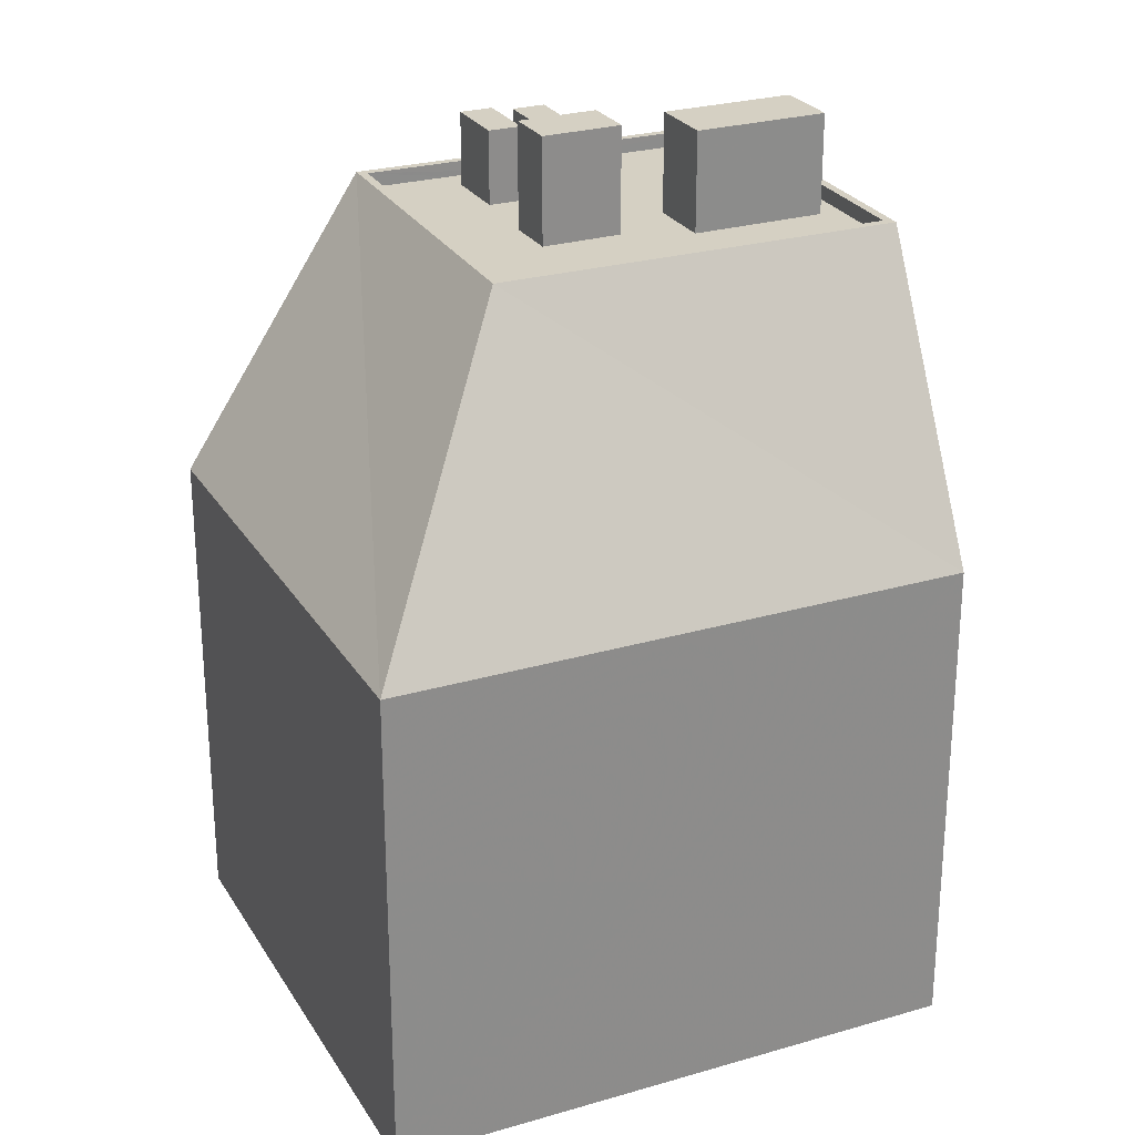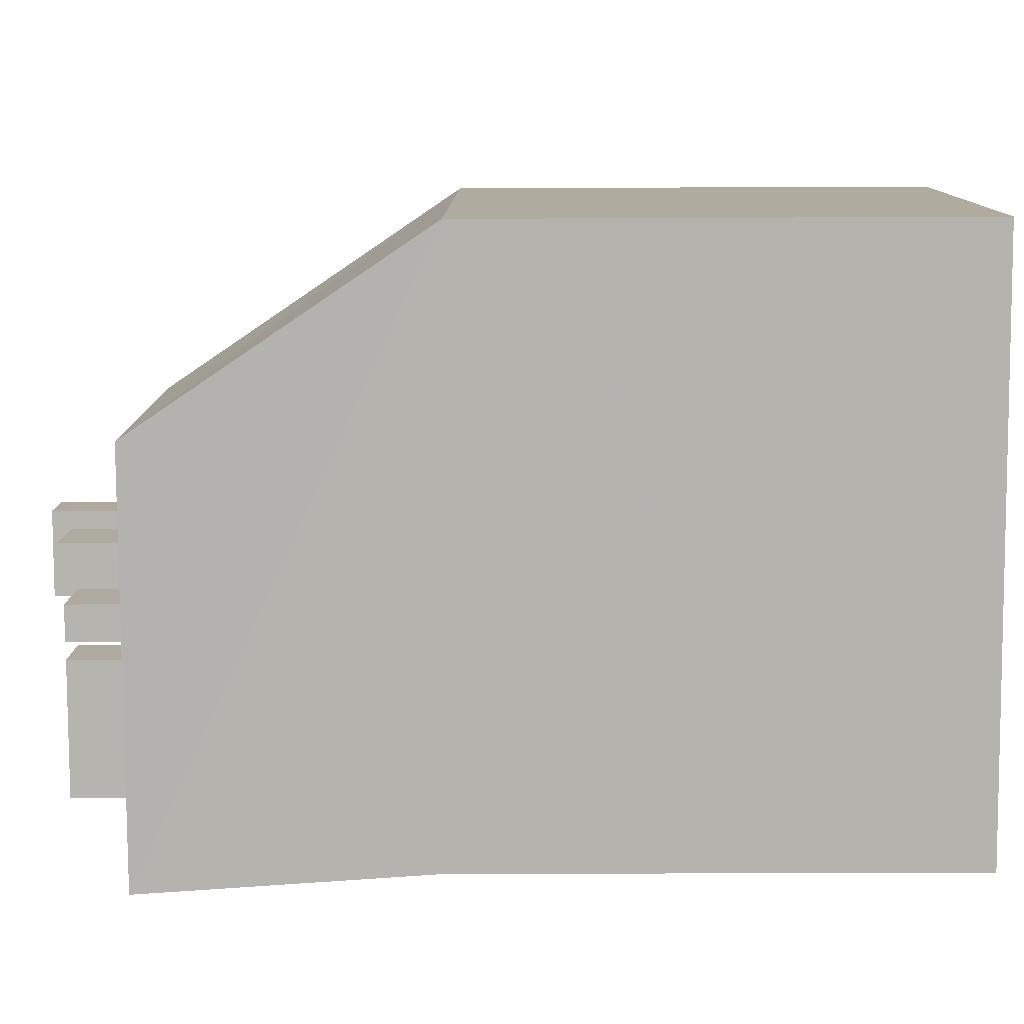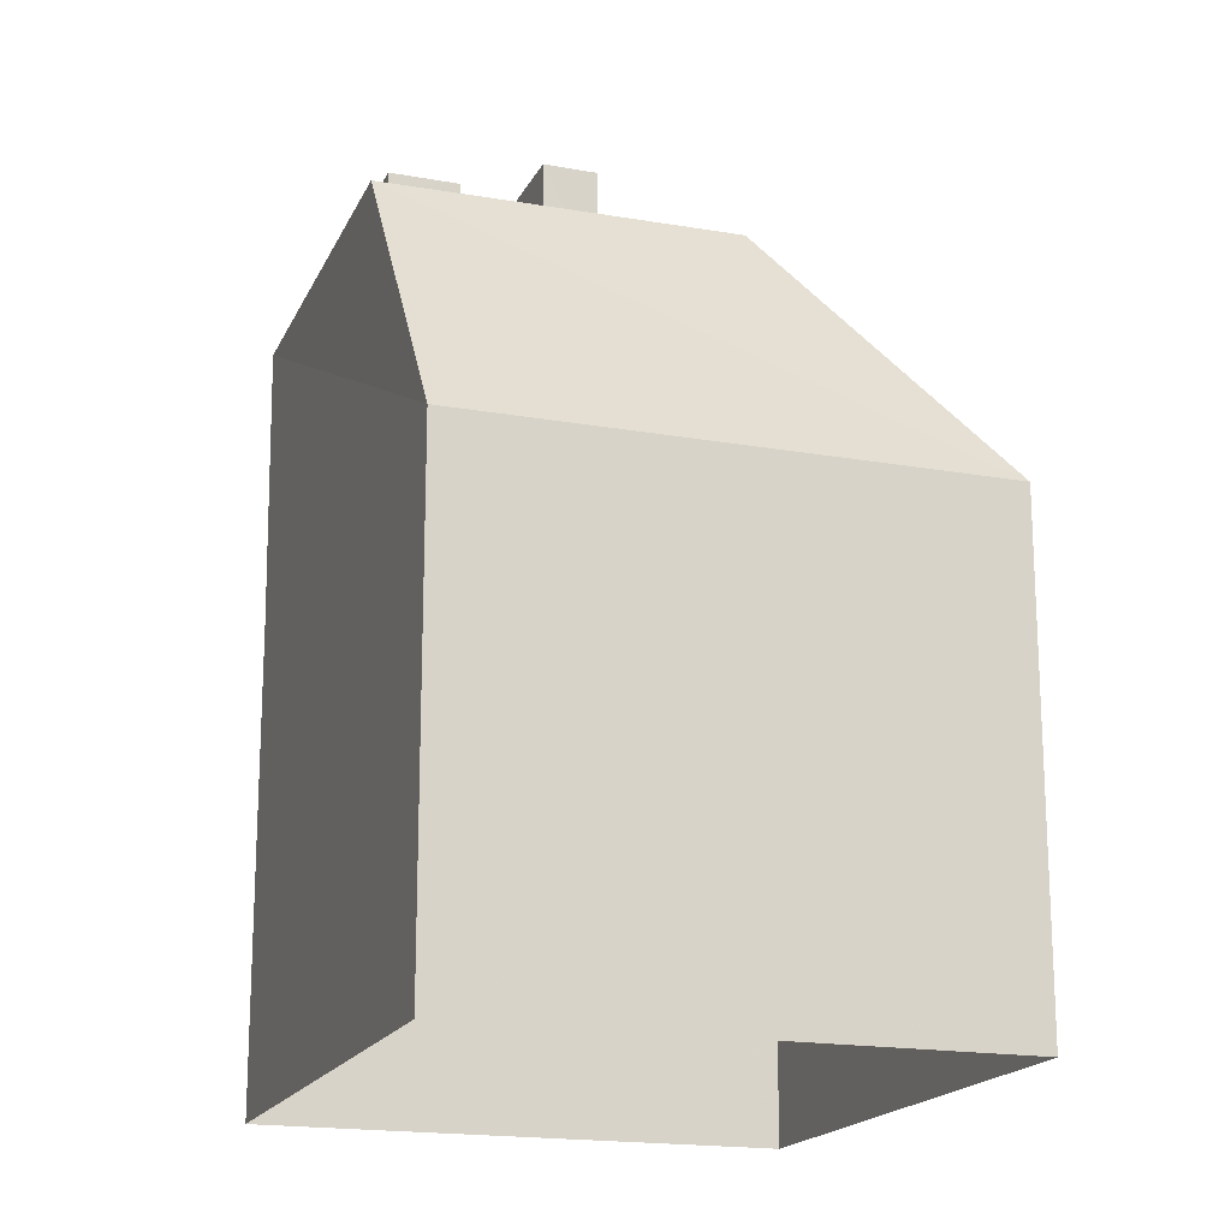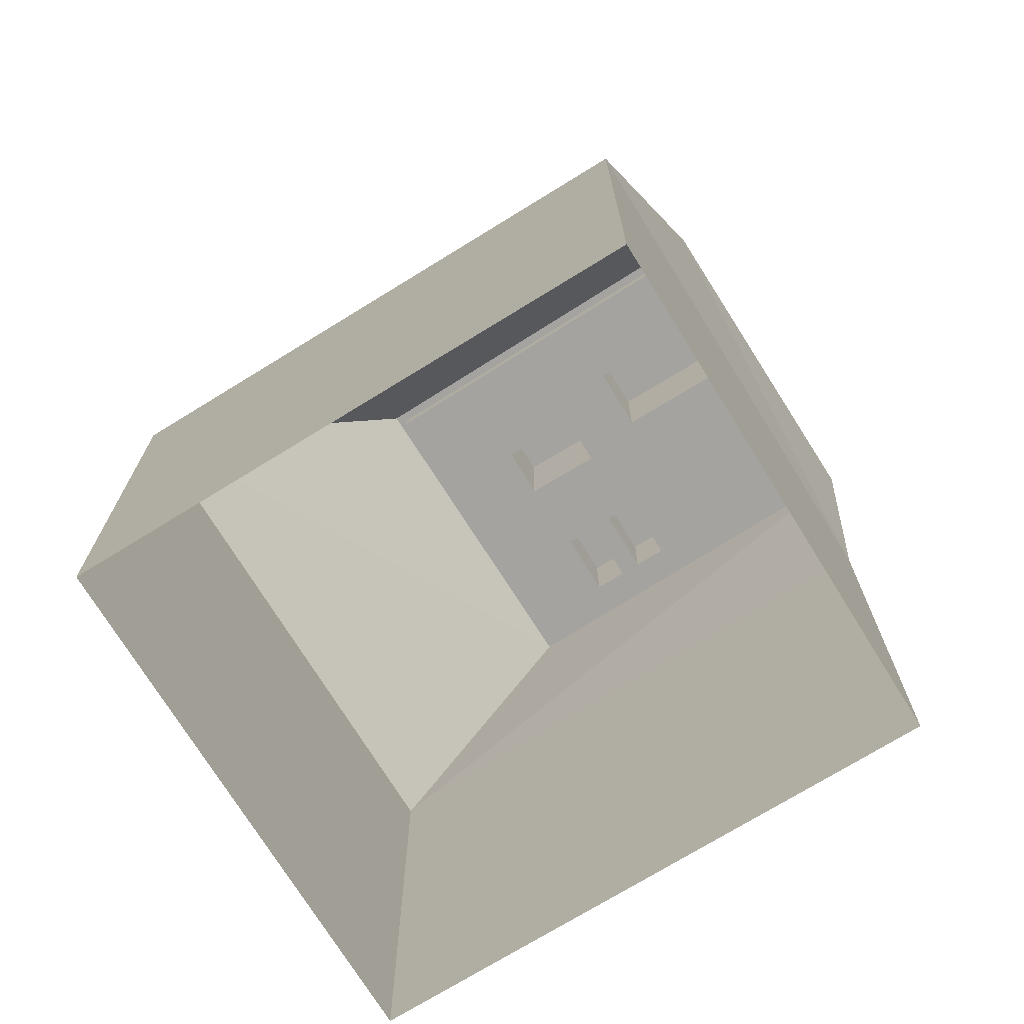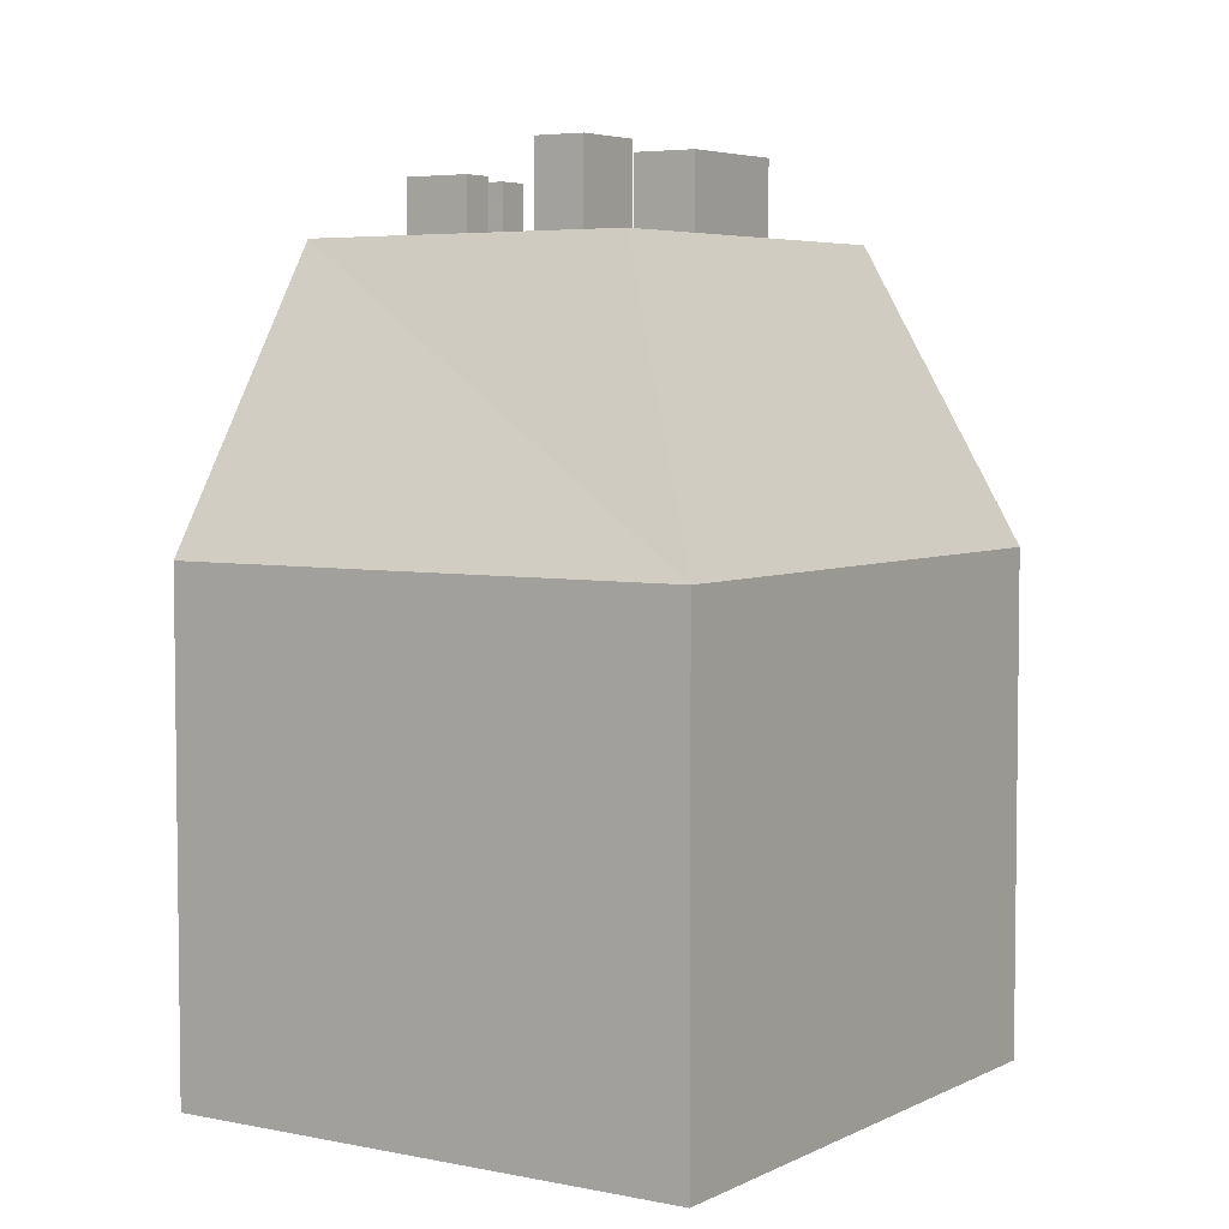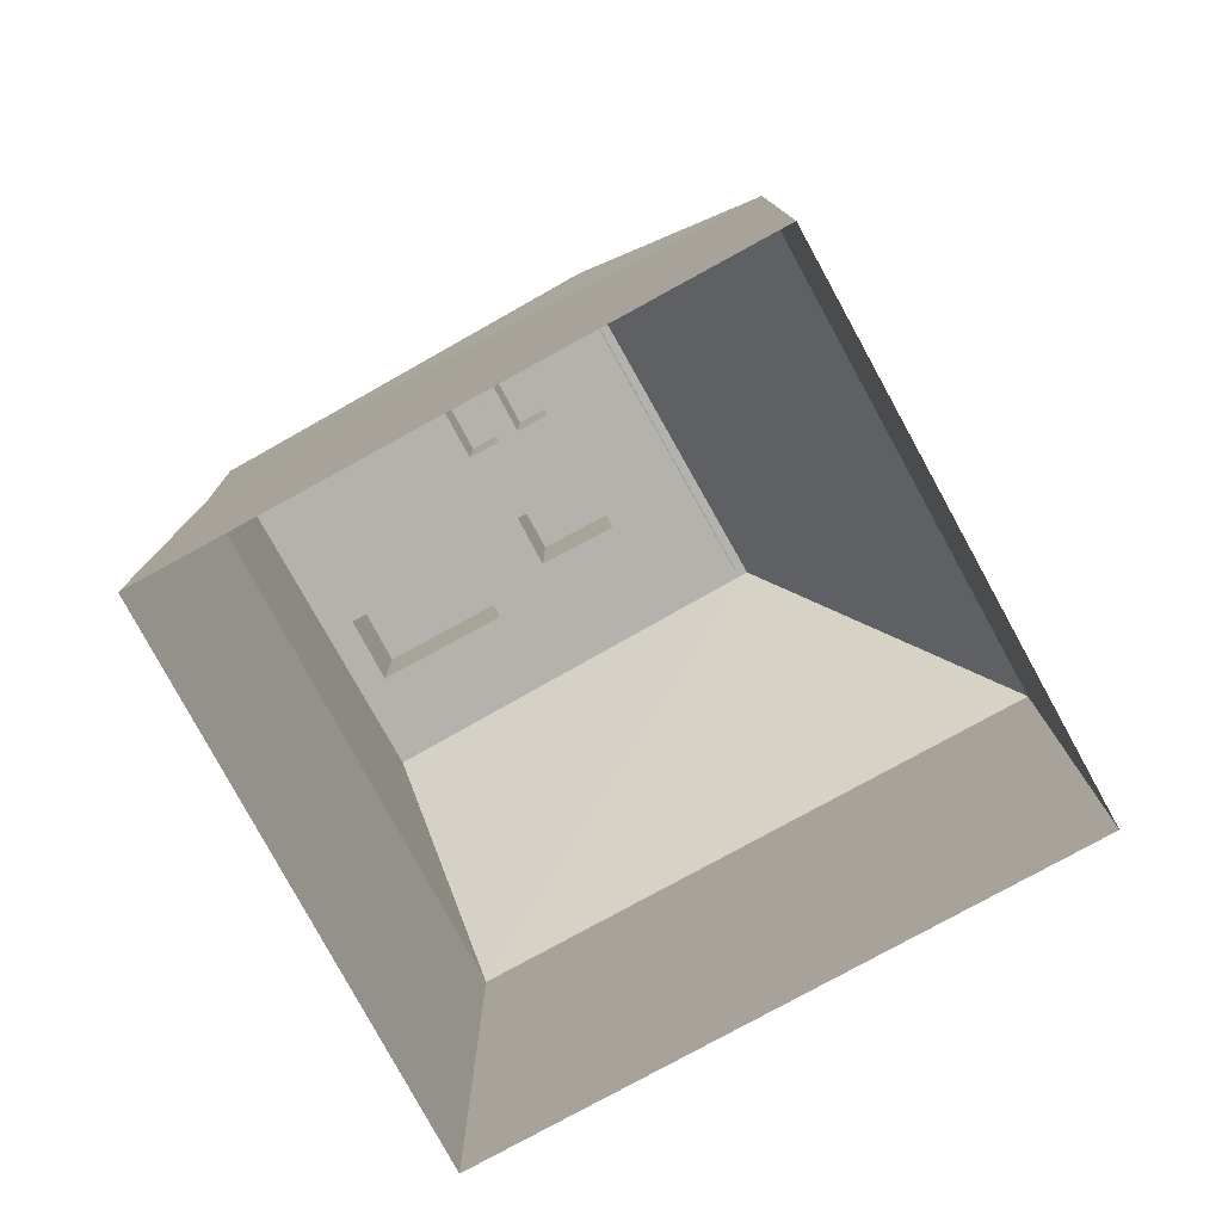
<metadata>
{"format":"obj","ext":"obj","renderer":"f3d","projection":"perspective","resolution":1024,"background":"white","views":[{"elev":26.2,"azim":-136.6,"up":"+Z"},{"elev":-12.1,"azim":90.7,"up":"+Y"},{"elev":-18.0,"azim":139.0,"up":"+Z"},{"elev":-72.9,"azim":-80.1,"up":"+Z"},{"elev":4.8,"azim":-168.3,"up":"+Z"},{"elev":-79.6,"azim":96.9,"up":"+Z"}]}
</metadata>
<code>
v -7433 -3.702e+04 29.73
v -7434 -3.702e+04 32.24
v -7434 -3.702e+04 29.73
v -7433 -3.702e+04 32.24
v -7436 -3.702e+04 32.24
v -7436 -3.702e+04 29.73
v -7435 -3.702e+04 32.24
v -7435 -3.702e+04 29.73
v -7436 -3.703e+04 29.73
v -7443 -3.703e+04 29.73
v -7436 -3.703e+04 30.23
v -7446 -3.703e+04 29.73
v -7446 -3.703e+04 30.23
v -7441 -3.702e+04 29.74
v -7441 -3.702e+04 30.24
v -7431 -3.702e+04 29.73
v -7431 -3.702e+04 30.23
v -7438 -3.702e+04 29.73
v -7433 -3.702e+04 29.73
v -7432 -3.702e+04 29.73
v -7439 -3.702e+04 29.73
v -7439 -3.702e+04 33.3
v -7438 -3.702e+04 33.3
v -7438 -3.702e+04 29.73
v -7438 -3.702e+04 29.73
v -7439 -3.702e+04 33.3
v -7438 -3.702e+04 29.73
v -7439 -3.702e+04 29.73
v -7440 -3.702e+04 29.73
v -7440 -3.702e+04 33.3
v -7440 -3.703e+04 29.73
v -7441 -3.702e+04 29.73
v -7440 -3.703e+04 33.09
v -7442 -3.702e+04 29.73
v -7442 -3.702e+04 33.09
v -7442 -3.703e+04 33.09
v -7442 -3.703e+04 29.73
v -7444 -3.703e+04 29.73
v -7443 -3.703e+04 29.73
v -7444 -3.703e+04 33.09
v -7434 -3.702e+04 29.73
v -7434 -3.703e+04 32.12
v -7434 -3.703e+04 29.73
v -7434 -3.702e+04 32.12
v -7436 -3.702e+04 32.12
v -7436 -3.702e+04 29.73
v -7436 -3.702e+04 32.12
v -7436 -3.702e+04 29.73
v -7428 -3.701e+04 20.66
v -7428 -3.701e+04 4.269
v -7445 -3.701e+04 4.277
v -7445 -3.701e+04 20.67
v -7436 -3.703e+04 20.66
v -7436 -3.703e+04 4.268
v -7452 -3.703e+04 20.67
v -7452 -3.703e+04 4.276
v -7447 -3.703e+04 30.23
v -7436 -3.703e+04 30.23
v -7431 -3.702e+04 30.23
v -7442 -3.702e+04 30.24
f 50 56 51
f 50 54 56
f 1 2 3
f 1 4 2
f 2 5 6
f 3 2 6
f 5 7 8
f 6 5 8
f 8 4 1
f 8 7 4
f 9 10 11
f 10 12 13
f 10 13 11
f 13 12 14
f 15 13 14
f 16 17 18
f 18 15 14
f 18 17 15
f 9 11 19
f 20 19 17
f 20 17 16
f 19 11 17
f 21 22 23
f 24 21 23
f 24 23 25
f 23 26 27
f 25 23 27
f 26 28 27
f 29 28 26
f 30 29 26
f 21 29 30
f 22 21 30
f 31 32 33
f 32 34 35
f 32 35 33
f 31 36 37
f 31 33 36
f 38 39 40
f 39 37 36
f 40 39 36
f 40 35 34
f 38 40 34
f 41 42 43
f 41 44 42
f 42 45 46
f 43 42 46
f 45 47 48
f 46 45 48
f 48 44 41
f 48 47 44
f 49 50 51
f 52 49 51
f 53 54 50
f 49 53 50
f 53 55 56
f 54 53 56
f 55 51 56
f 55 52 51
f 55 53 57
f 58 57 53
f 49 58 53
f 59 58 49
f 5 2 4
f 7 5 4
f 18 21 24
f 18 8 16
f 20 16 1
f 24 25 8
f 16 8 1
f 18 24 8
f 21 18 14
f 10 38 12
f 14 12 34
f 29 21 14
f 32 29 34
f 38 10 39
f 34 12 38
f 29 14 34
f 8 25 6
f 25 27 6
f 3 20 1
f 3 19 20
f 6 27 48
f 41 19 3
f 41 6 48
f 41 3 6
f 27 28 48
f 43 9 19
f 29 31 28
f 43 19 41
f 9 37 10
f 29 32 31
f 10 37 39
f 28 46 48
f 9 43 46
f 31 37 46
f 31 46 28
f 37 9 46
f 59 60 15
f 59 15 17
f 57 58 13
f 60 57 13
f 13 58 11
f 13 15 60
f 17 58 59
f 17 11 58
f 26 23 22
f 30 26 22
f 36 33 35
f 40 36 35
f 47 42 44
f 47 45 42
f 55 60 52
f 57 60 55
f 60 59 52
f 52 59 49

</code>
